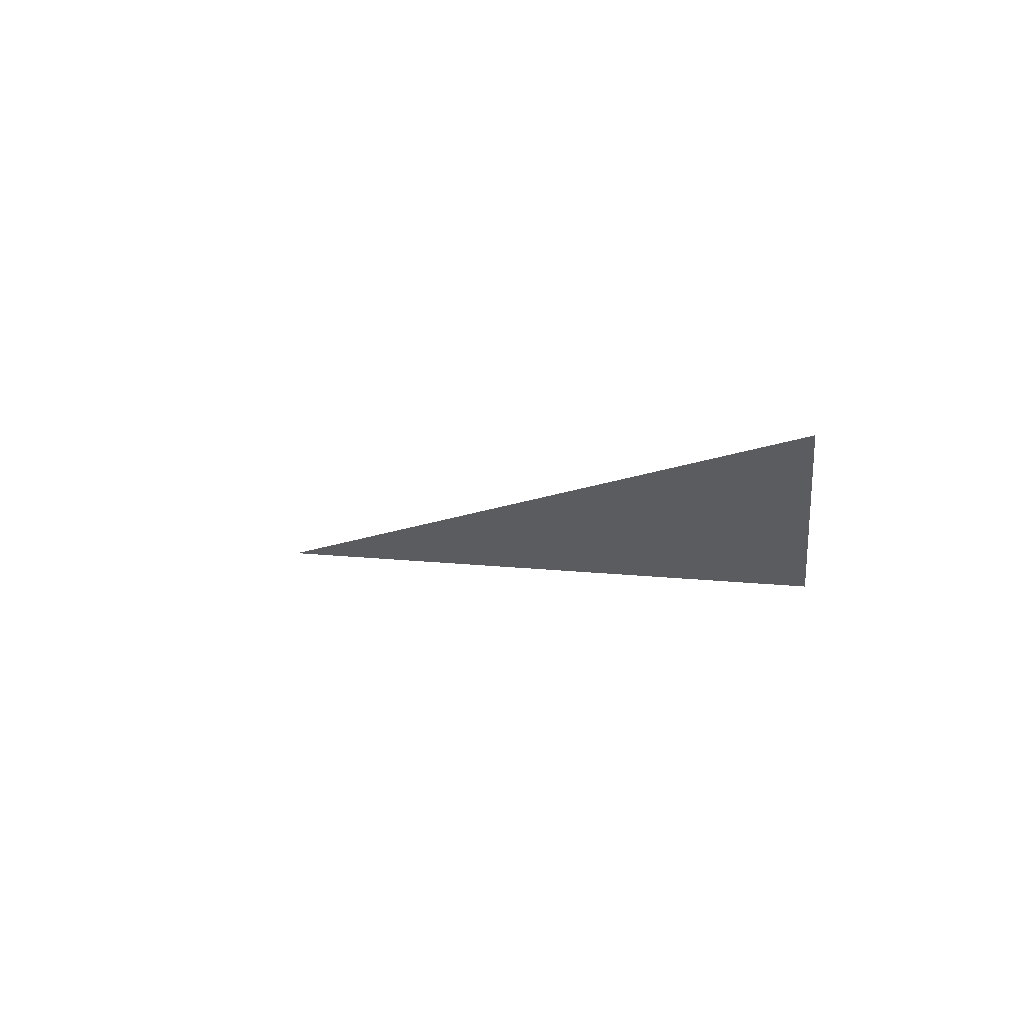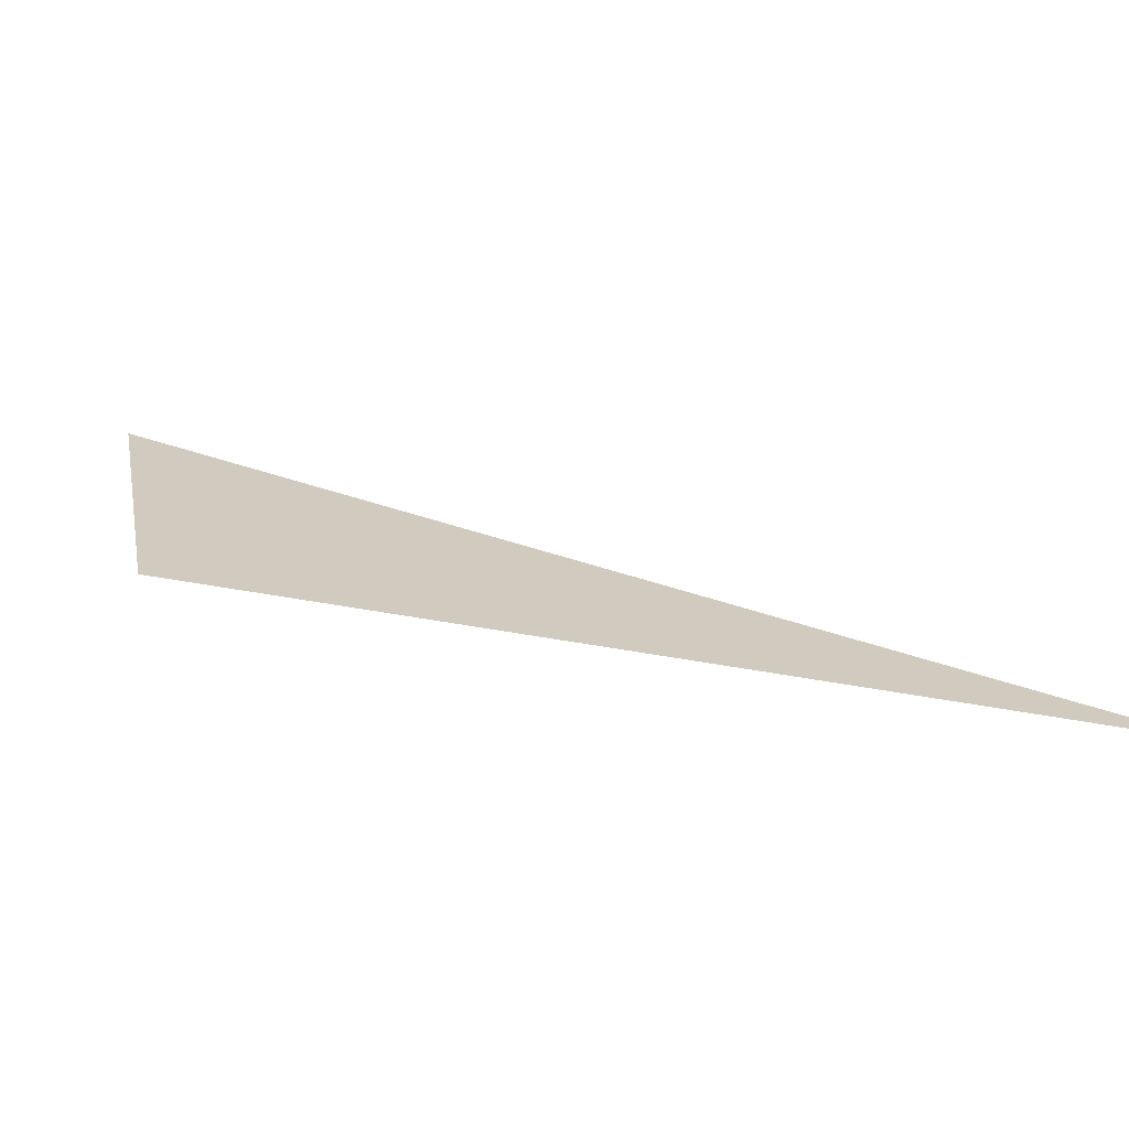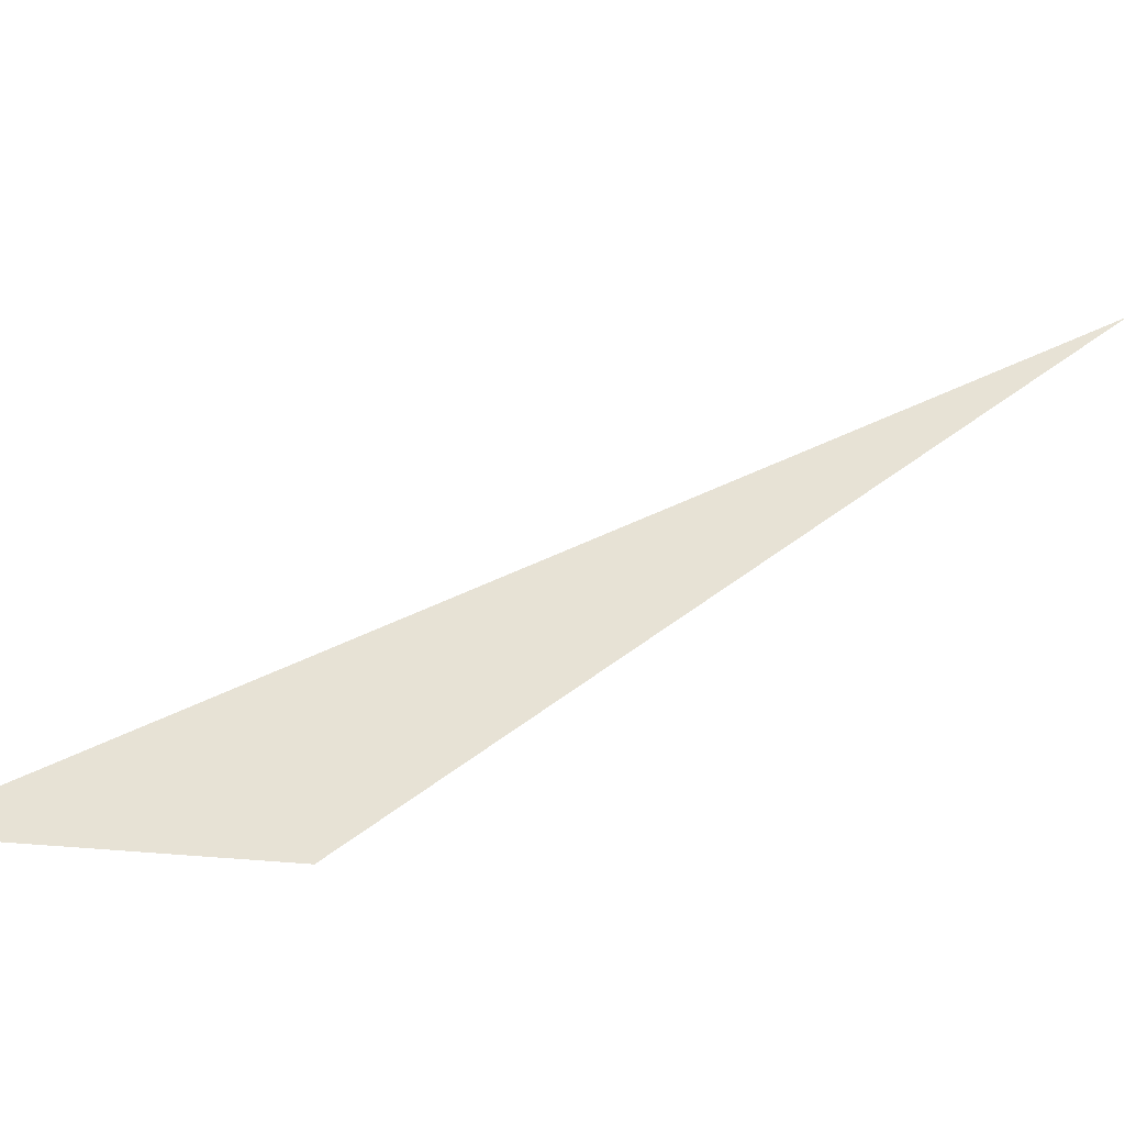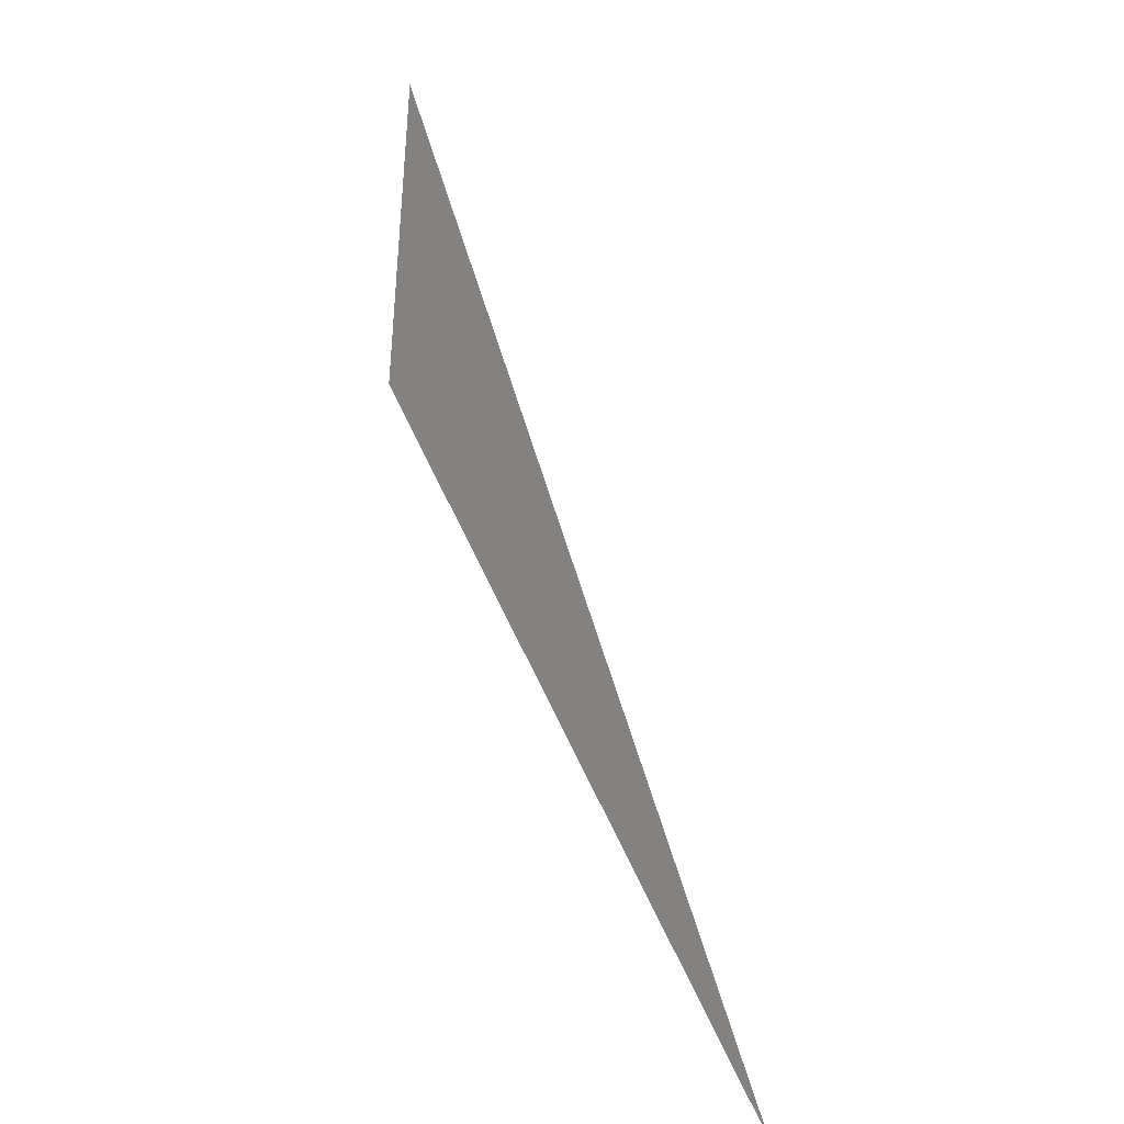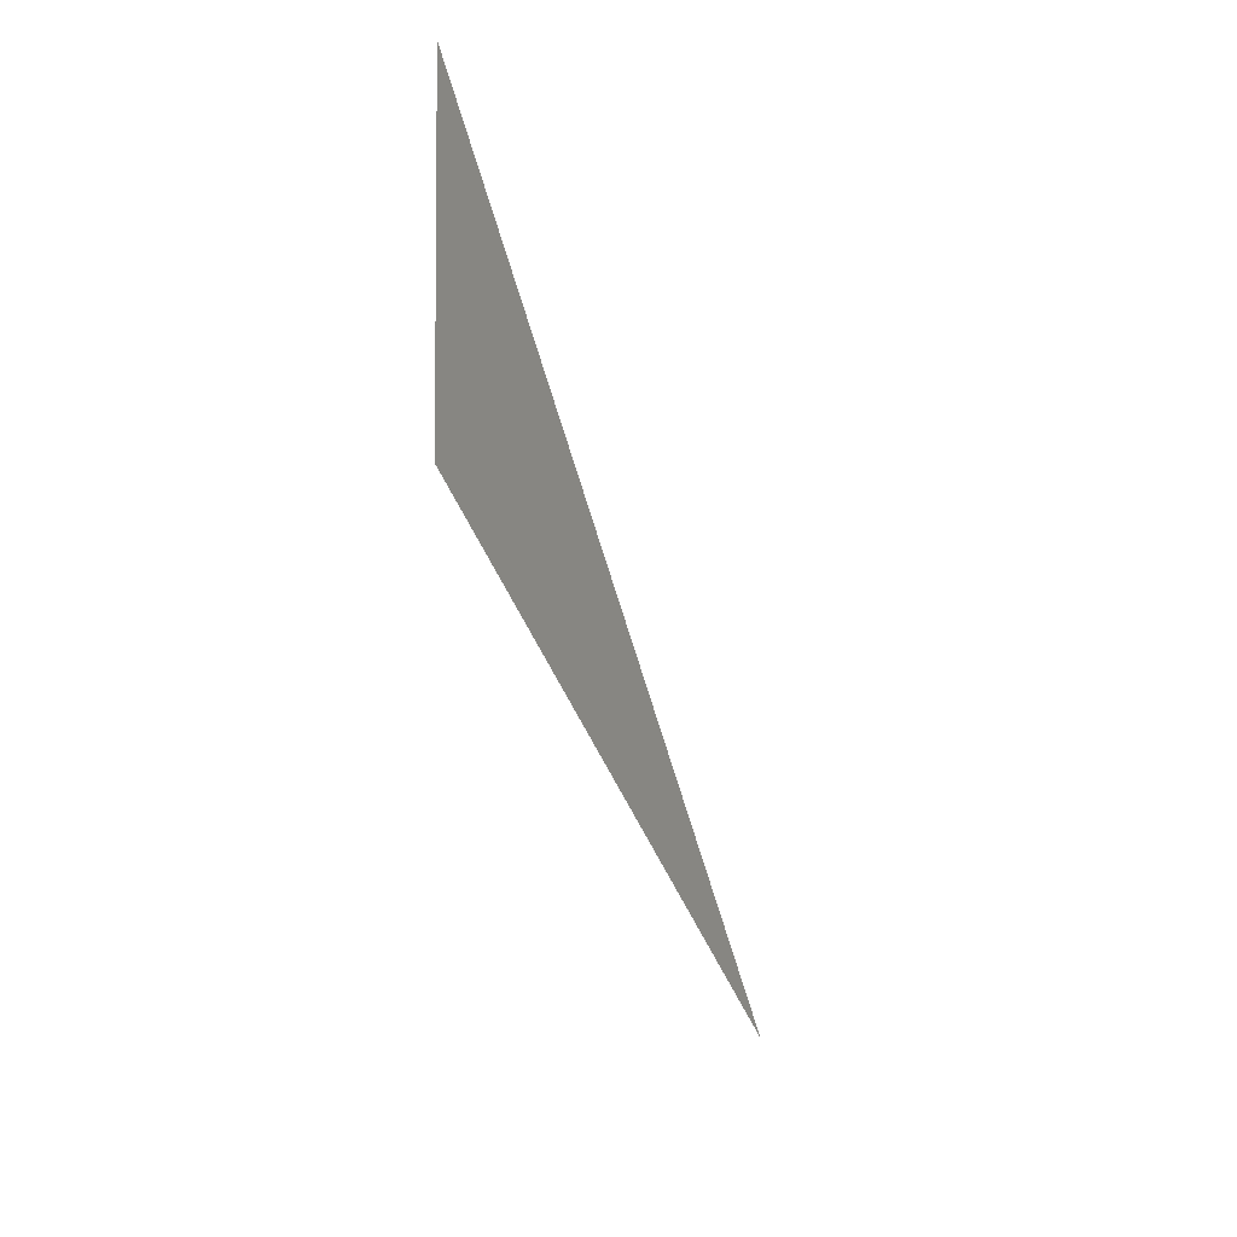
<metadata>
{"format":"obj","ext":"obj","renderer":"f3d","projection":"perspective","resolution":1024,"background":"white","views":[{"elev":65.5,"azim":-159.5,"up":"+Y"},{"elev":25.5,"azim":-15.0,"up":"+Z"},{"elev":34.4,"azim":-88.1,"up":"+Z"},{"elev":5.8,"azim":46.4,"up":"+Y"},{"elev":9.1,"azim":-72.5,"up":"+Y"}]}
</metadata>
<code>
v 8.871 6.679 0.6487
v 8.892 6.889 0.6444
v 9.295 6.248 0.714
f 1 2 3

</code>
